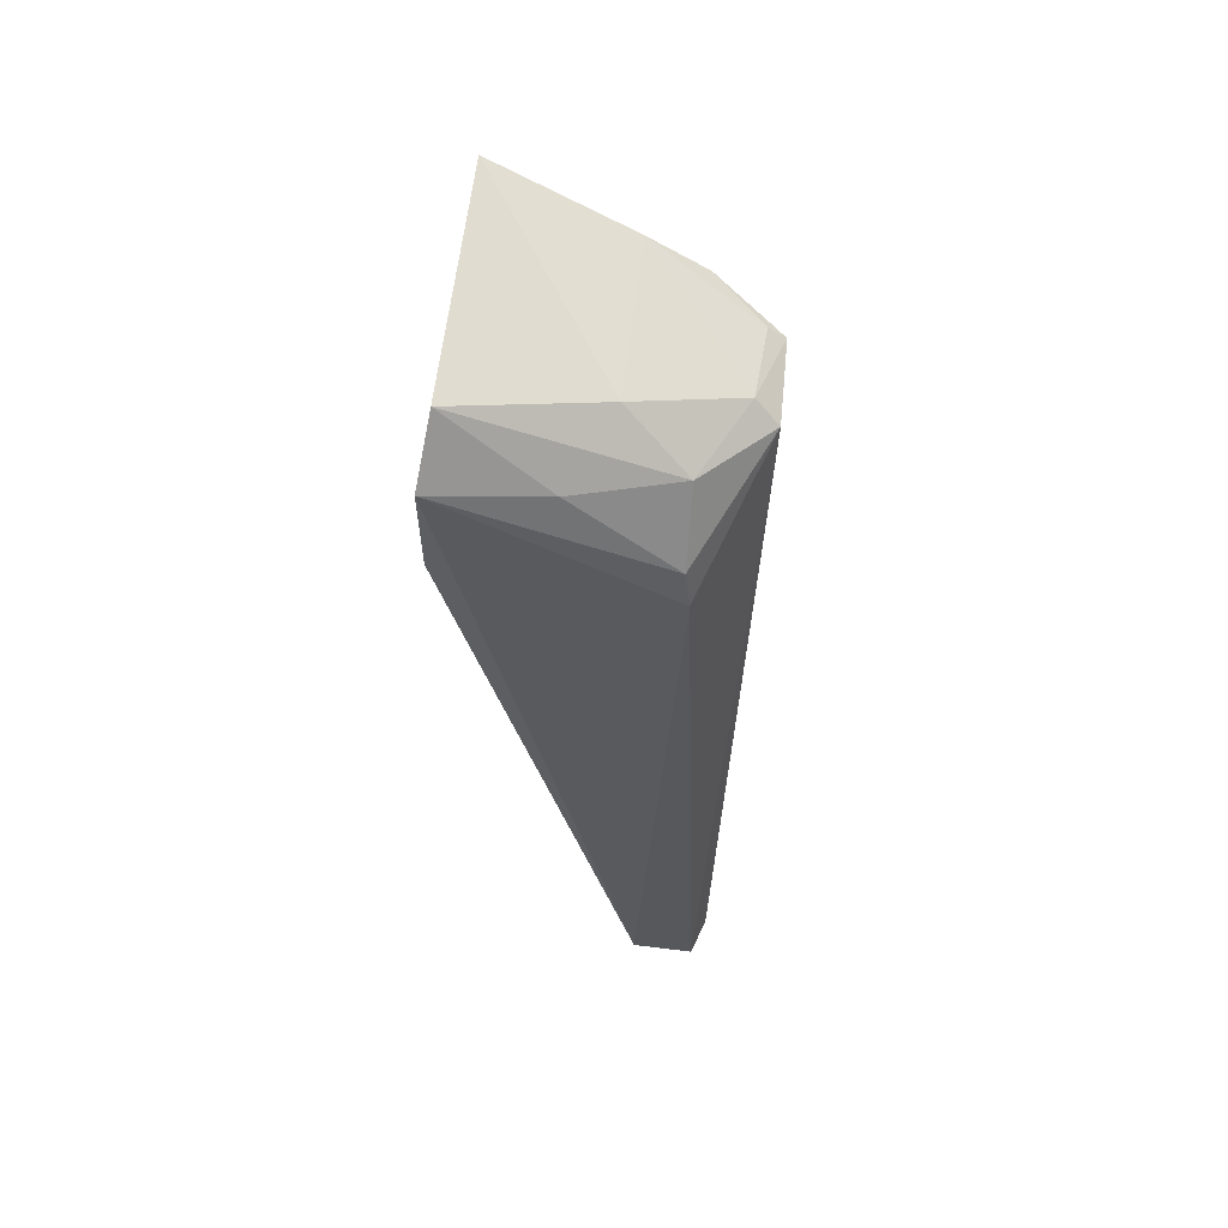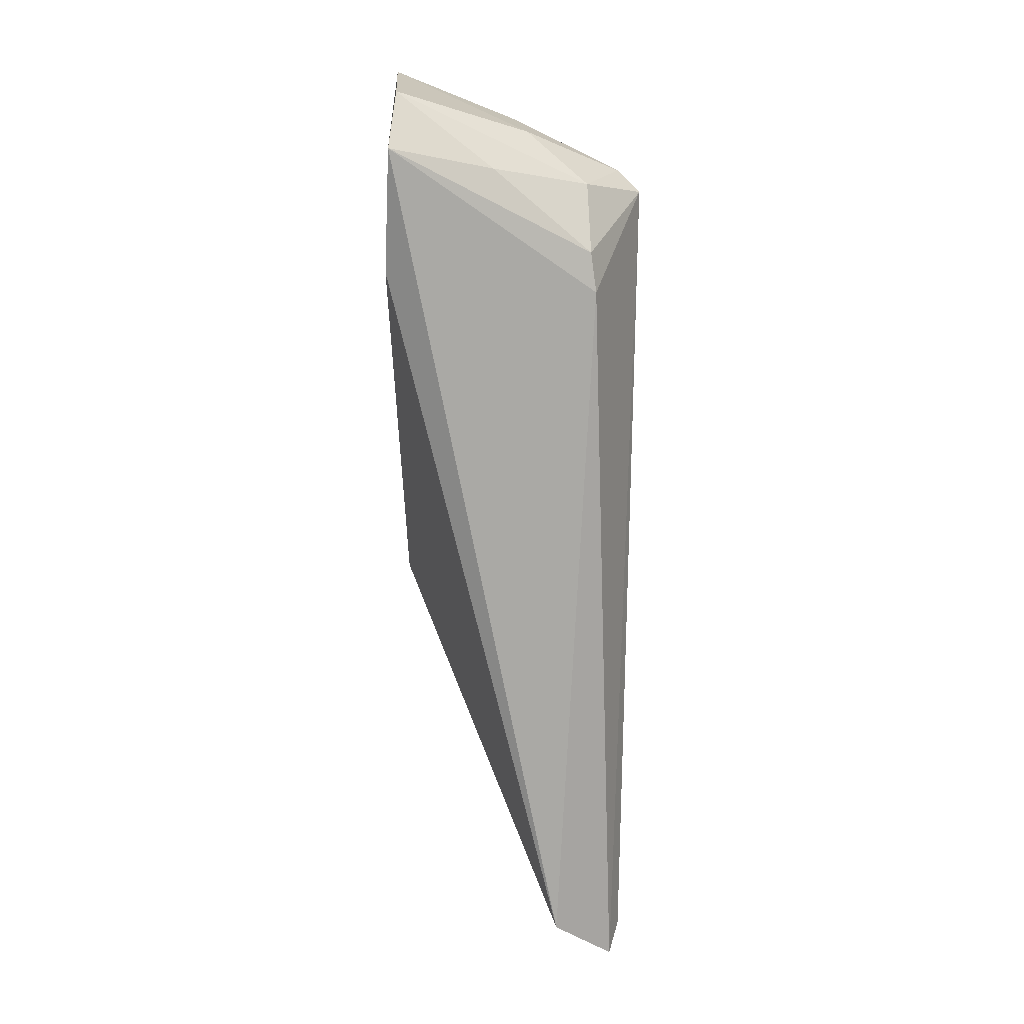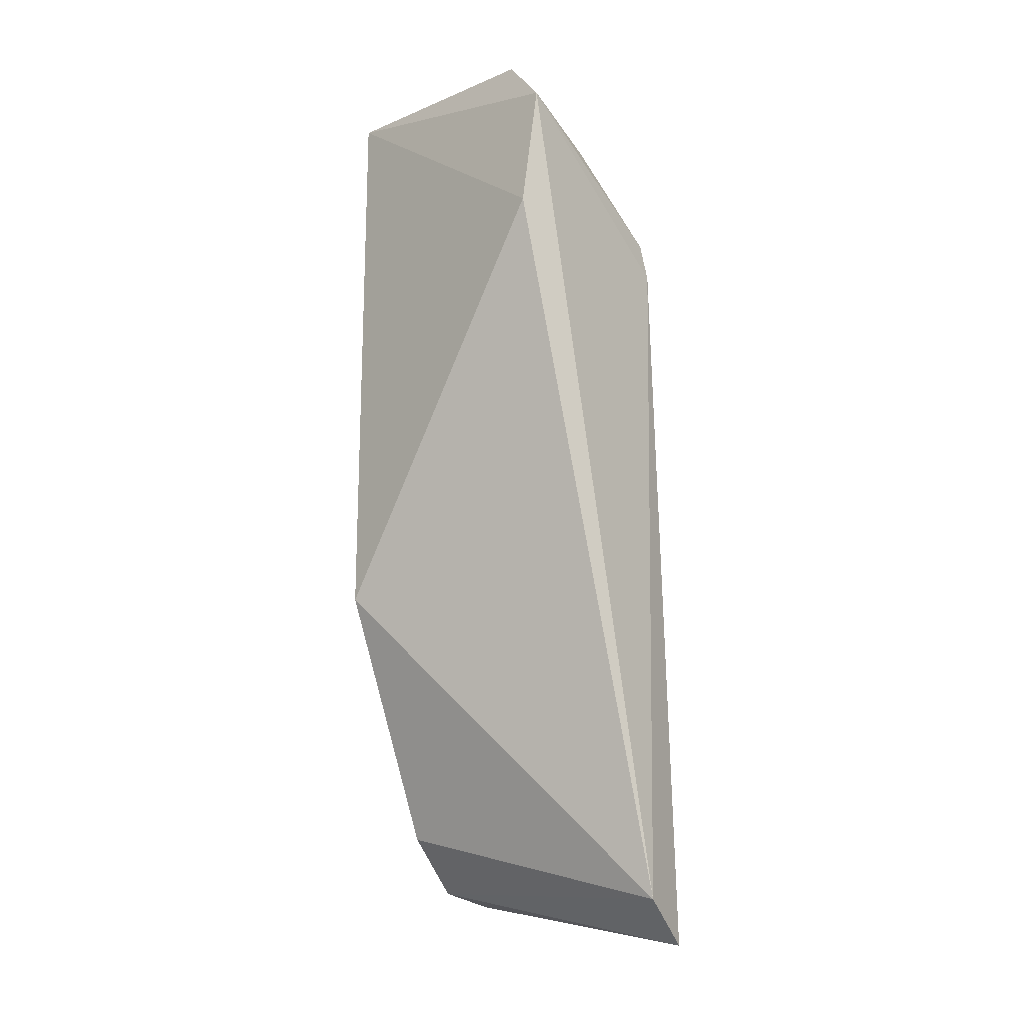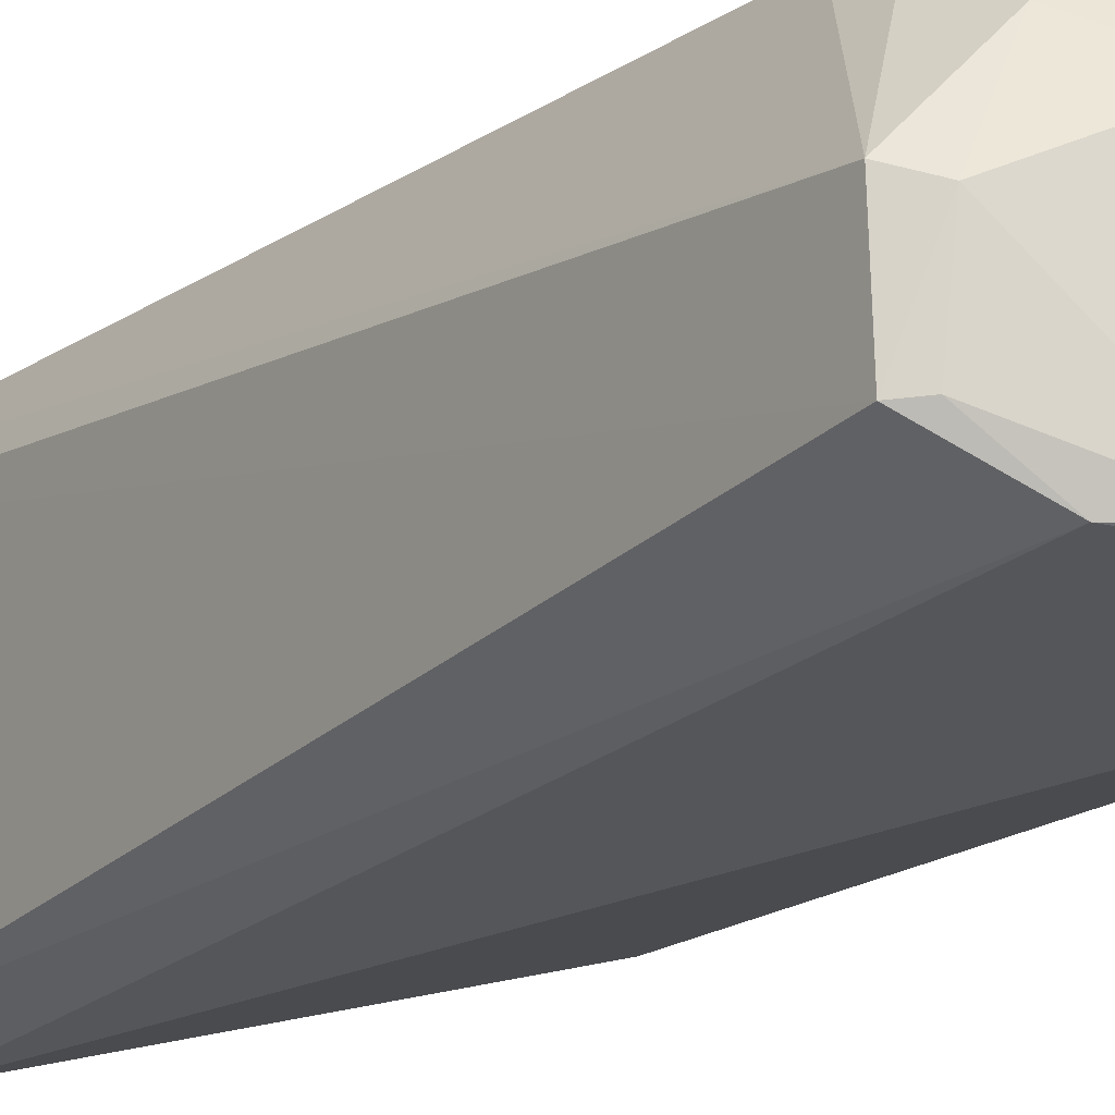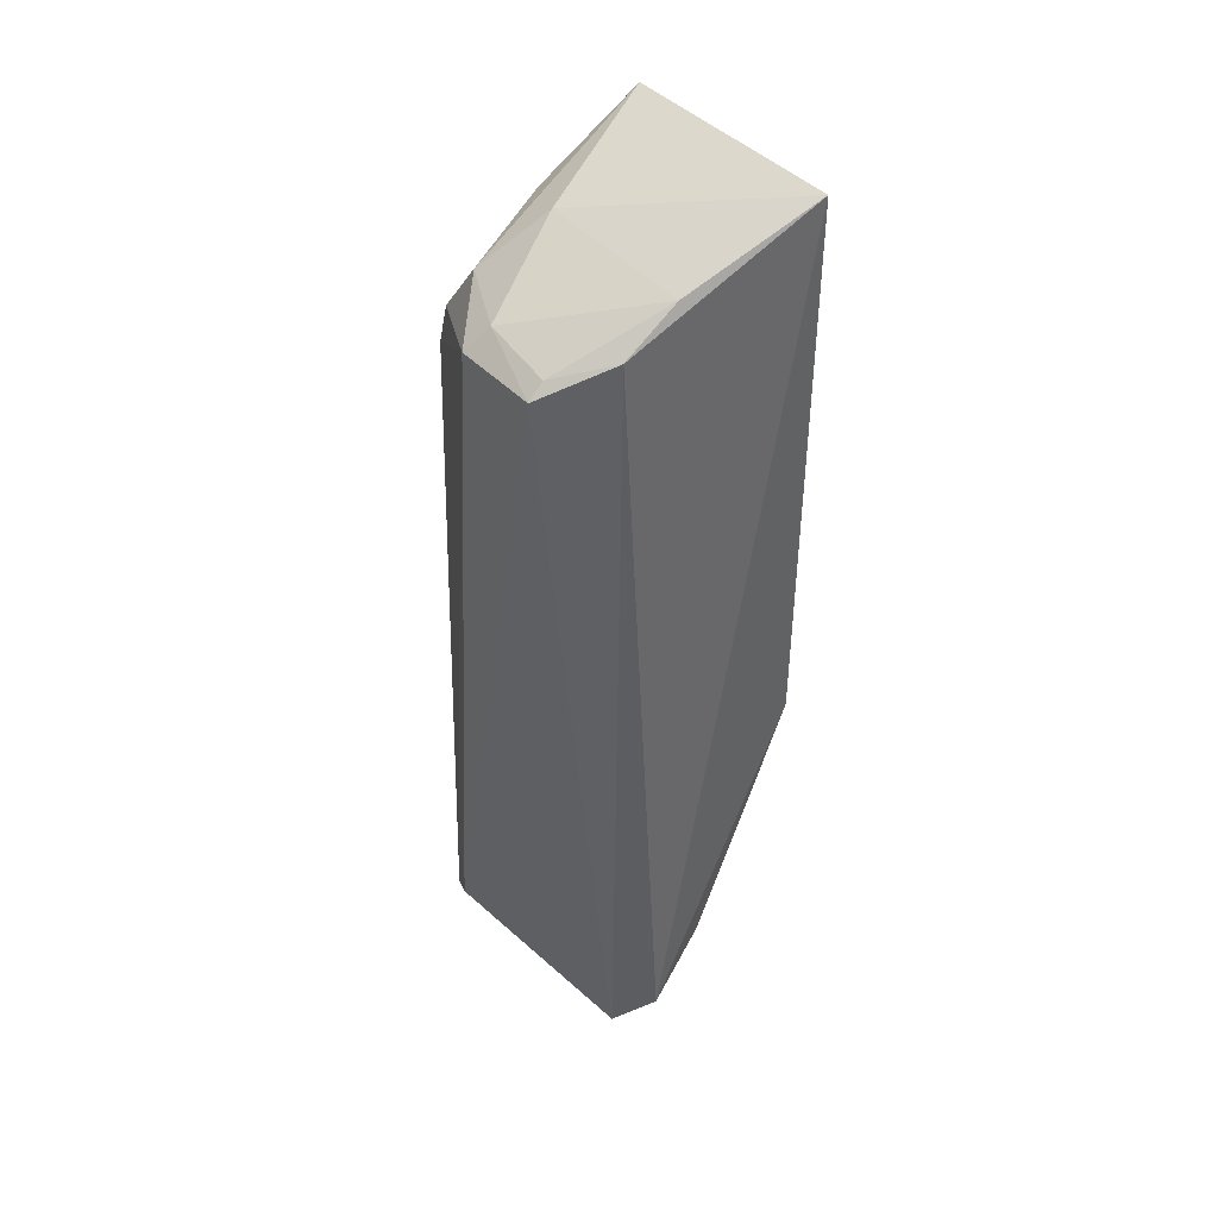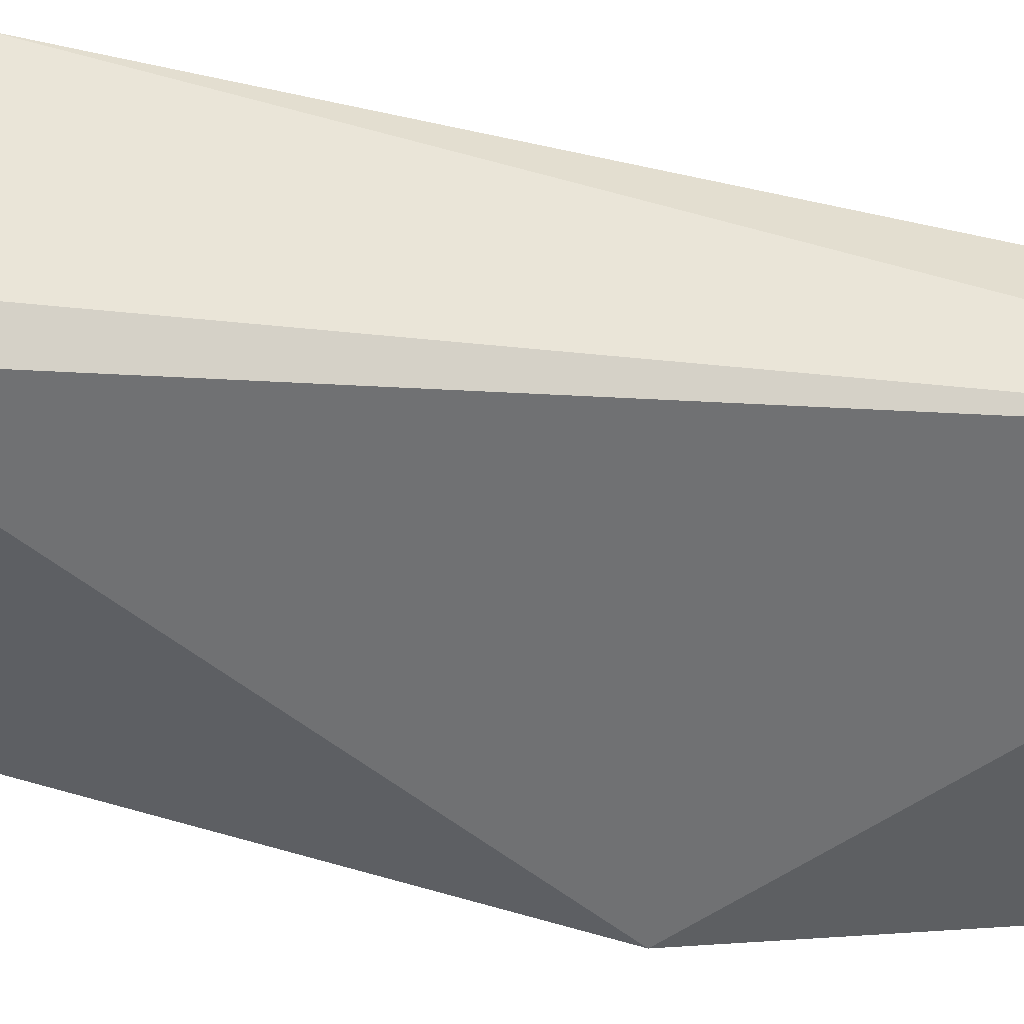
<metadata>
{"format":"obj","ext":"obj","renderer":"f3d","projection":"perspective","resolution":1024,"background":"white","views":[{"elev":60.0,"azim":6.9,"up":"+Y"},{"elev":16.0,"azim":-3.1,"up":"+Y"},{"elev":-17.6,"azim":-47.3,"up":"+Y"},{"elev":-18.0,"azim":143.8,"up":"+Z"},{"elev":44.8,"azim":141.6,"up":"+Y"},{"elev":49.3,"azim":-71.7,"up":"+Z"}]}
</metadata>
<code>
v -0.01219 0.01516 0.06023
v -0.005171 -0.009912 0.05898
v -0.004591 0.01351 0.05634
v -0.01194 0.01694 0.05219
v -0.01182 0.0002751 0.05203
v -0.01194 0.01666 0.05893
v -0.006224 0.01097 0.05978
v -0.00729 -0.009324 0.06025
v -0.01233 0.01159 0.05977
v -0.005413 -0.008908 0.05175
v -0.008102 0.01541 0.05745
v -0.005522 -0.01053 0.0598
v -0.006385 0.01395 0.05832
v -0.004646 0.01355 0.05386
v -0.008544 -0.006985 0.05168
v -0.009196 0.01452 0.05947
v -0.006372 0.01211 0.05963
v -0.005241 0.01414 0.05606
v -0.006541 0.0144 0.05279
v -0.006665 -0.00853 0.05123
v -0.008119 0.01543 0.05279
v -0.005119 0.01394 0.05391
f 6 4 1
f 8 7 1
f 9 1 4
f 9 4 5
f 9 8 1
f 9 5 8
f 11 4 6
f 12 2 3
f 12 3 7
f 12 7 8
f 12 10 2
f 13 11 6
f 14 3 2
f 14 2 10
f 15 8 5
f 16 13 6
f 16 6 1
f 17 7 3
f 17 3 13
f 17 13 16
f 17 16 1
f 17 1 7
f 18 13 3
f 18 11 13
f 18 3 14
f 19 14 10
f 20 15 5
f 20 5 4
f 20 10 12
f 20 12 8
f 20 8 15
f 20 19 10
f 20 4 19
f 21 4 11
f 21 11 18
f 21 19 4
f 22 21 18
f 22 18 14
f 22 14 19
f 22 19 21

</code>
